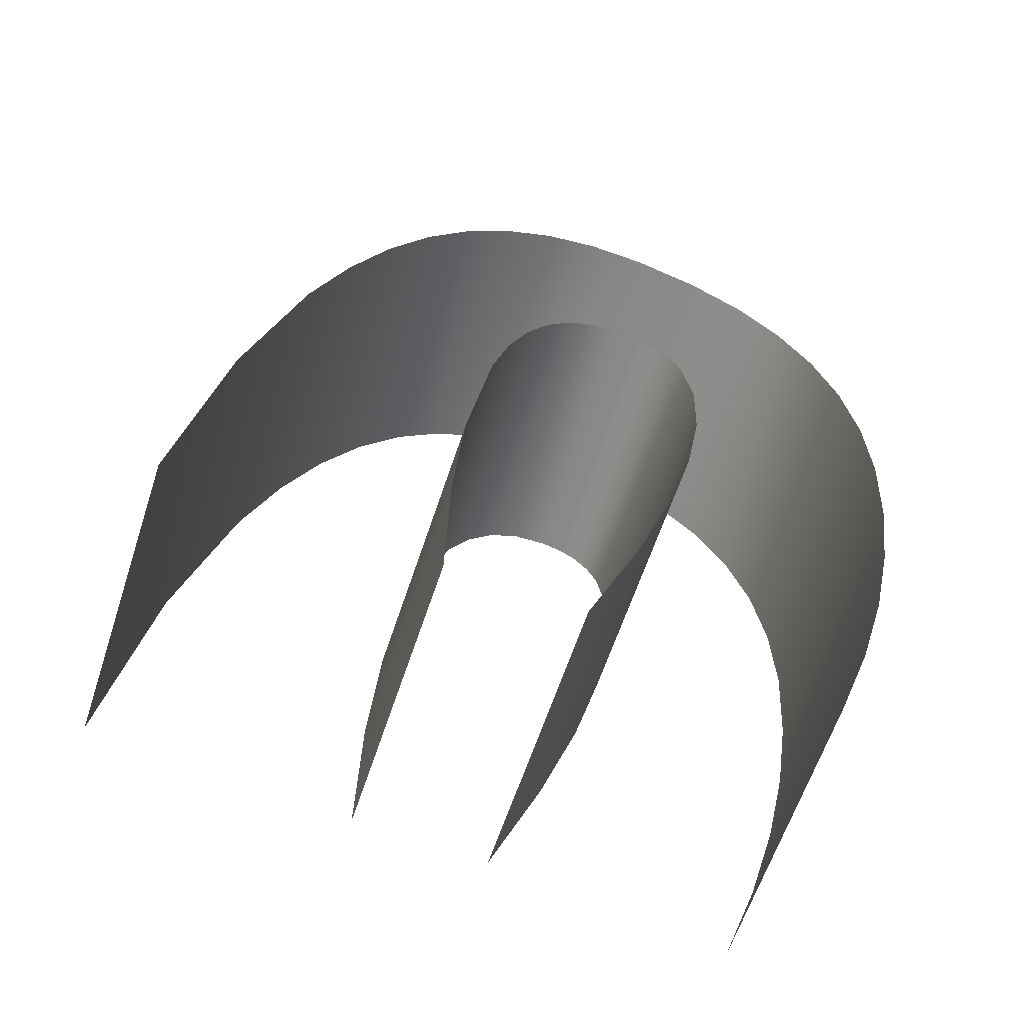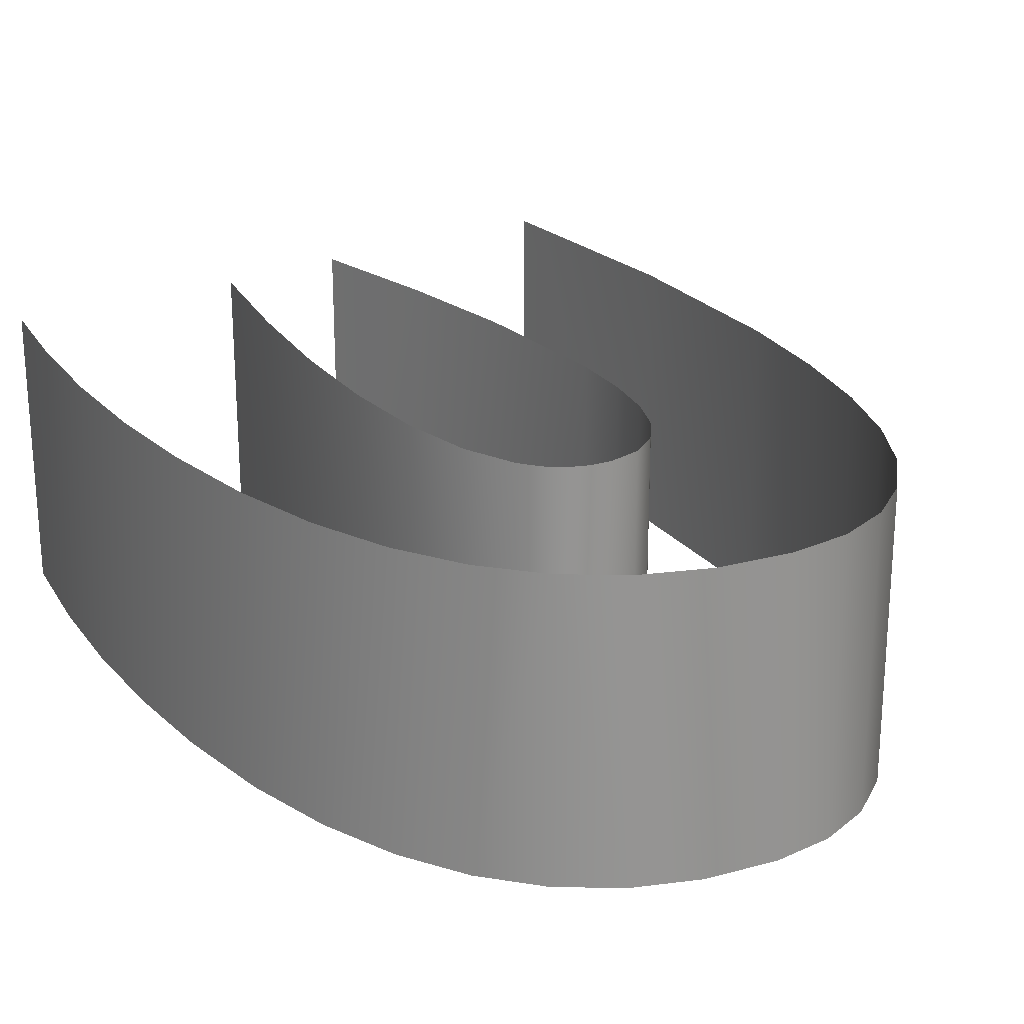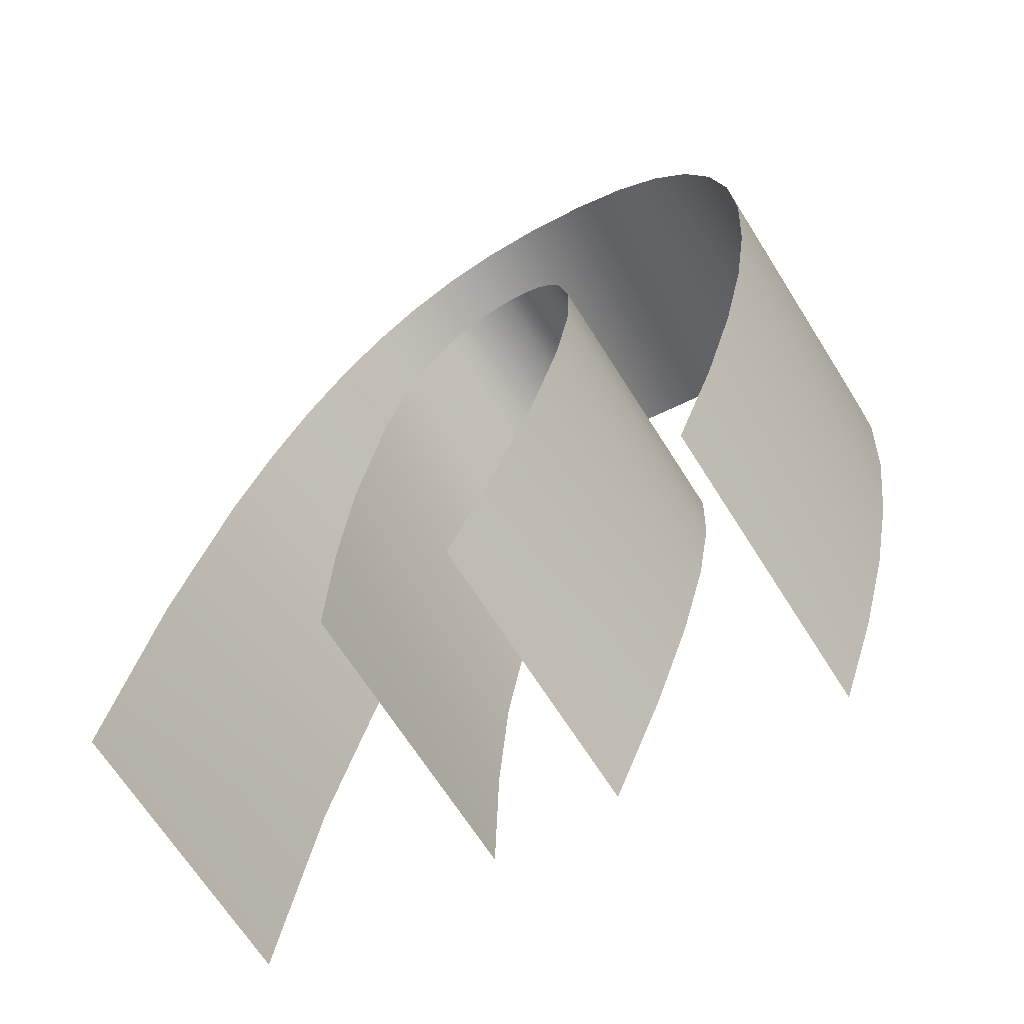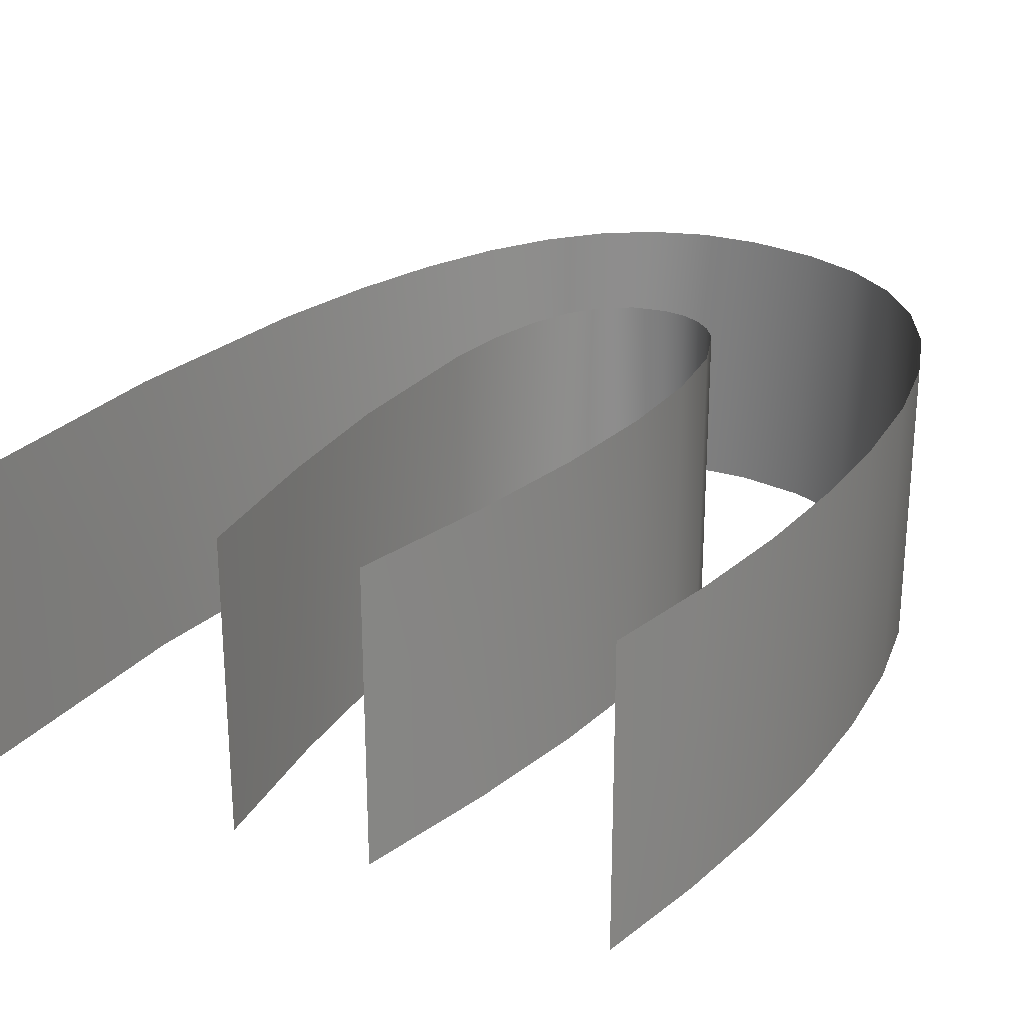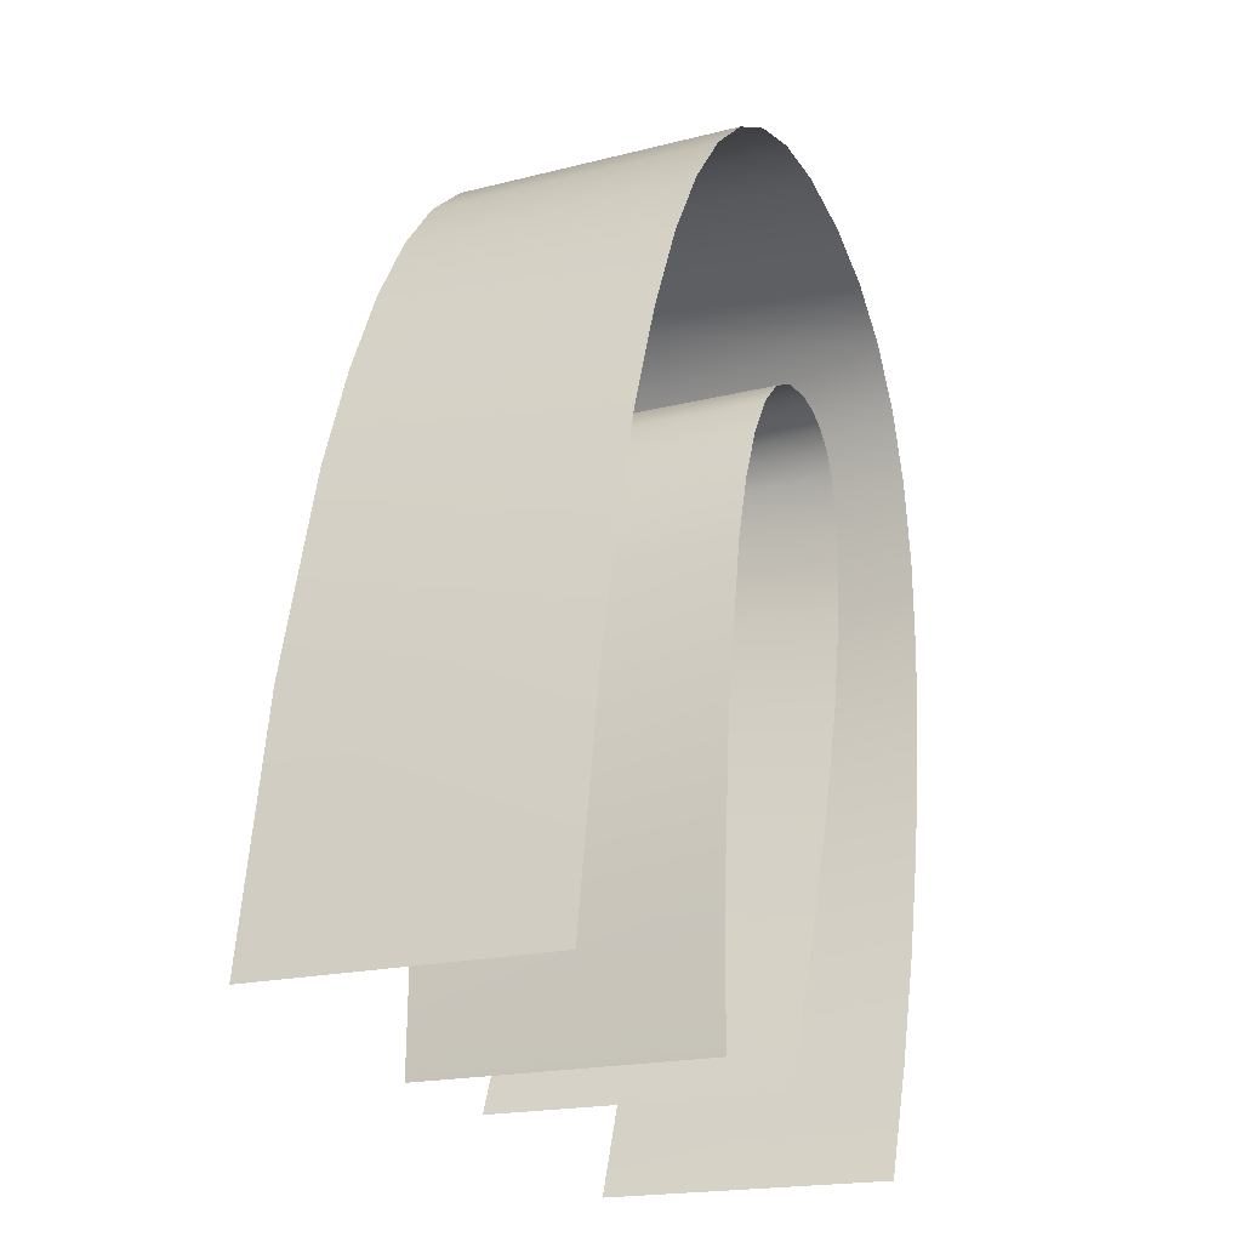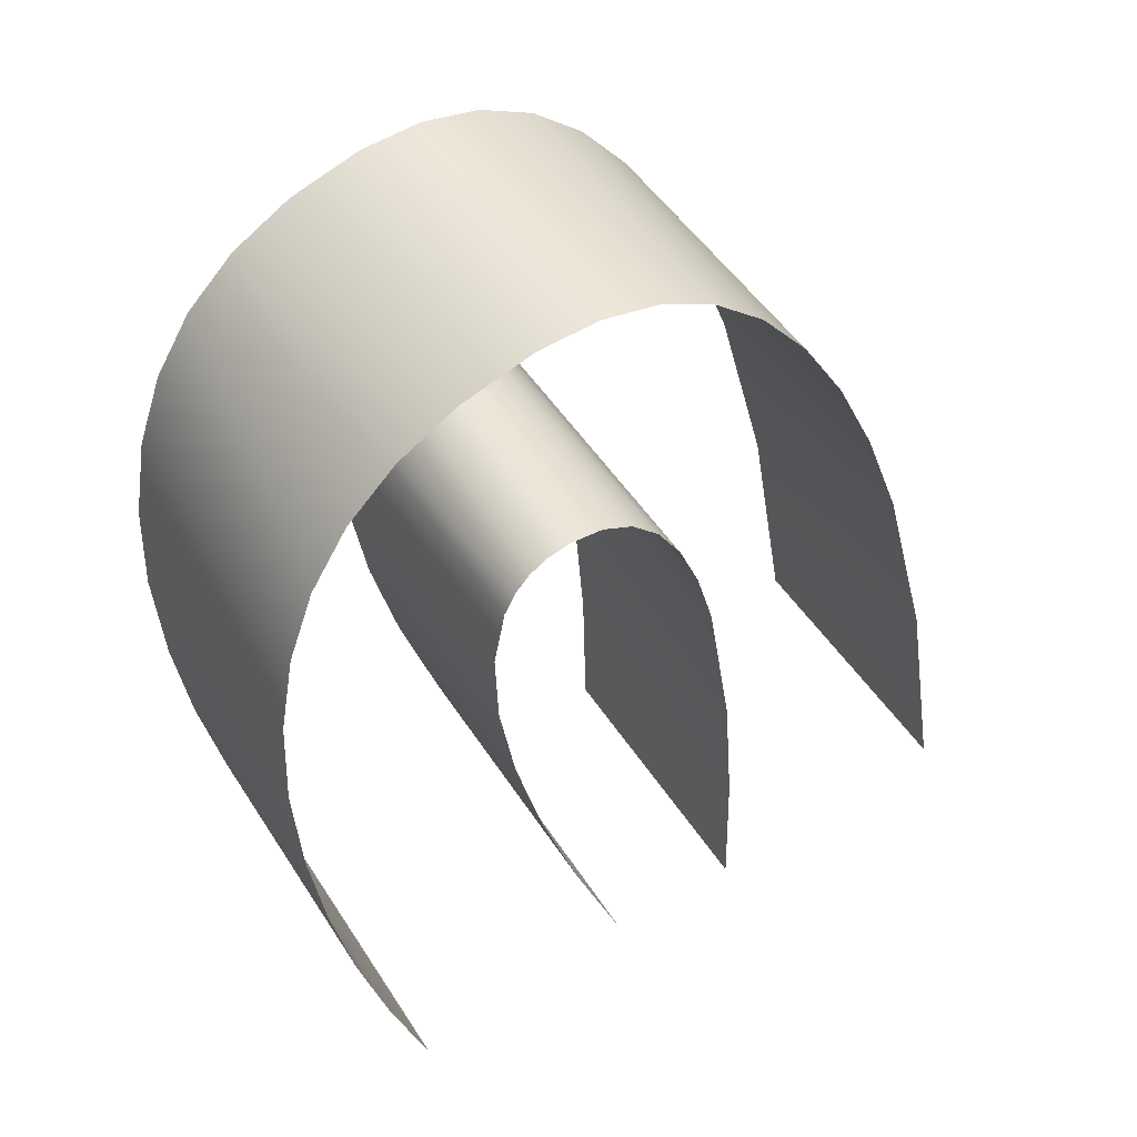
<metadata>
{"format":"obj","ext":"obj","renderer":"f3d","projection":"perspective","resolution":1024,"background":"white","views":[{"elev":-61.5,"azim":161.9,"up":"+Z"},{"elev":23.2,"azim":-42.8,"up":"+Y"},{"elev":-67.8,"azim":-147.7,"up":"+Z"},{"elev":25.7,"azim":-159.8,"up":"+Y"},{"elev":-18.9,"azim":115.9,"up":"+Z"},{"elev":48.6,"azim":-31.2,"up":"+Z"}]}
</metadata>
<code>
v 0.7644 0 0.1068
v 0.7644 0.5 0.1068
v 0.6614 0.5 0.09716
v 0.6614 0 0.09716
v 0.8621 0 0.08959
v 0.8621 0.5 0.08959
v 0.9545 0 0.04557
v 0.9545 0.5 0.04557
v 1.042 0.5 -0.02528
v 1.042 0 -0.02528
v 1.124 0.5 -0.123
v 1.124 0 -0.123
v 1.201 0.5 -0.2475
v 1.201 0 -0.2475
v 1.272 0.5 -0.3988
v 1.272 0 -0.3988
v 1.339 0.5 -0.5769
v 1.339 0 -0.5769
v 1.433 0.5 -0.932
v 1.433 0 -0.932
v 1.507 0.5 -1.36
v 1.507 0 -1.36
v 1.05 0.5 -1.162
v 1.056 0.5 -1.421
v 1.056 0 -1.421
v 1.05 0 -1.162
v 1.031 0.5 -0.928
v 1.031 0 -0.928
v 0.9847 0.5 -0.6484
v 0.9847 0 -0.6484
v 0.9534 0.5 -0.5403
v 0.9534 0 -0.5403
v 0.9167 0.5 -0.4535
v 0.9167 0 -0.4535
v 0.8747 0.5 -0.3878
v 0.8747 0 -0.3878
v 0.8274 0.5 -0.3433
v 0.8274 0 -0.3433
v 0.7747 0 -0.3199
v 0.7747 0.5 -0.3199
v 0.7166 0 -0.3178
v 0.7166 0.5 -0.3178
v 0.679 0 -0.3278
v 0.679 0.5 -0.3278
v 0.6475 0 -0.3467
v 0.6475 0.5 -0.3467
v 0.6222 0 -0.3743
v 0.6222 0.5 -0.3743
v 0.603 0.5 -0.4108
v 0.603 0 -0.4108
v 0.583 0.5 -0.5101
v 0.583 0 -0.5101
v 0.5876 0.5 -0.6445
v 0.5876 0 -0.6445
v 0.6149 0.5 -0.8055
v 0.6149 0 -0.8055
v 0.6635 0.5 -0.991
v 0.6635 0 -0.991
v 0.7335 0.5 -1.201
v 0.7335 0 -1.201
v 0.8249 0.5 -1.435
v 0.8249 0 -1.435
v 0.354 0.5 -1.327
v 0.4194 0.5 -1.514
v 0.4194 0 -1.514
v 0.354 0 -1.327
v 0.3018 0.5 -1.143
v 0.3018 0 -1.143
v 0.2626 0.5 -0.9626
v 0.2626 0 -0.9626
v 0.2366 0.5 -0.7854
v 0.2366 0 -0.7854
v 0.2245 0.5 -0.6033
v 0.2245 0 -0.6033
v 0.2311 0.5 -0.4418
v 0.2311 0 -0.4418
v 0.2562 0.5 -0.3007
v 0.2562 0 -0.3007
v 0.3 0.5 -0.1801
v 0.3 0 -0.1801
v 0.3625 0.5 -0.08007
v 0.3625 0 -0.08007
v 0.4435 0 -0.000494
v 0.4435 0.5 -0.000494
v 0.5432 0 0.05858
v 0.5432 0.5 0.05858
f 1 2 3
f 1 3 4
f 5 6 2
f 5 2 1
f 7 8 6
f 7 6 5
f 9 8 7
f 9 7 10
f 11 9 10
f 11 10 12
f 13 11 12
f 13 12 14
f 15 13 14
f 15 14 16
f 17 15 16
f 17 16 18
f 19 17 18
f 19 18 20
f 21 19 20
f 21 20 22
f 23 24 25
f 23 25 26
f 27 23 26
f 27 26 28
f 29 27 28
f 29 28 30
f 31 29 30
f 31 30 32
f 33 31 32
f 33 32 34
f 35 33 34
f 35 34 36
f 37 35 36
f 37 36 38
f 37 38 39
f 37 39 40
f 40 39 41
f 40 41 42
f 42 41 43
f 42 43 44
f 44 43 45
f 44 45 46
f 46 45 47
f 46 47 48
f 49 48 47
f 49 47 50
f 51 49 50
f 51 50 52
f 53 51 52
f 53 52 54
f 55 53 54
f 55 54 56
f 57 55 56
f 57 56 58
f 59 57 58
f 59 58 60
f 61 59 60
f 61 60 62
f 63 64 65
f 63 65 66
f 67 63 66
f 67 66 68
f 69 67 68
f 69 68 70
f 71 69 70
f 71 70 72
f 73 71 72
f 73 72 74
f 75 73 74
f 75 74 76
f 77 75 76
f 77 76 78
f 79 77 78
f 79 78 80
f 81 79 80
f 81 80 82
f 83 84 81
f 83 81 82
f 85 86 84
f 85 84 83
f 4 3 86
f 4 86 85

</code>
